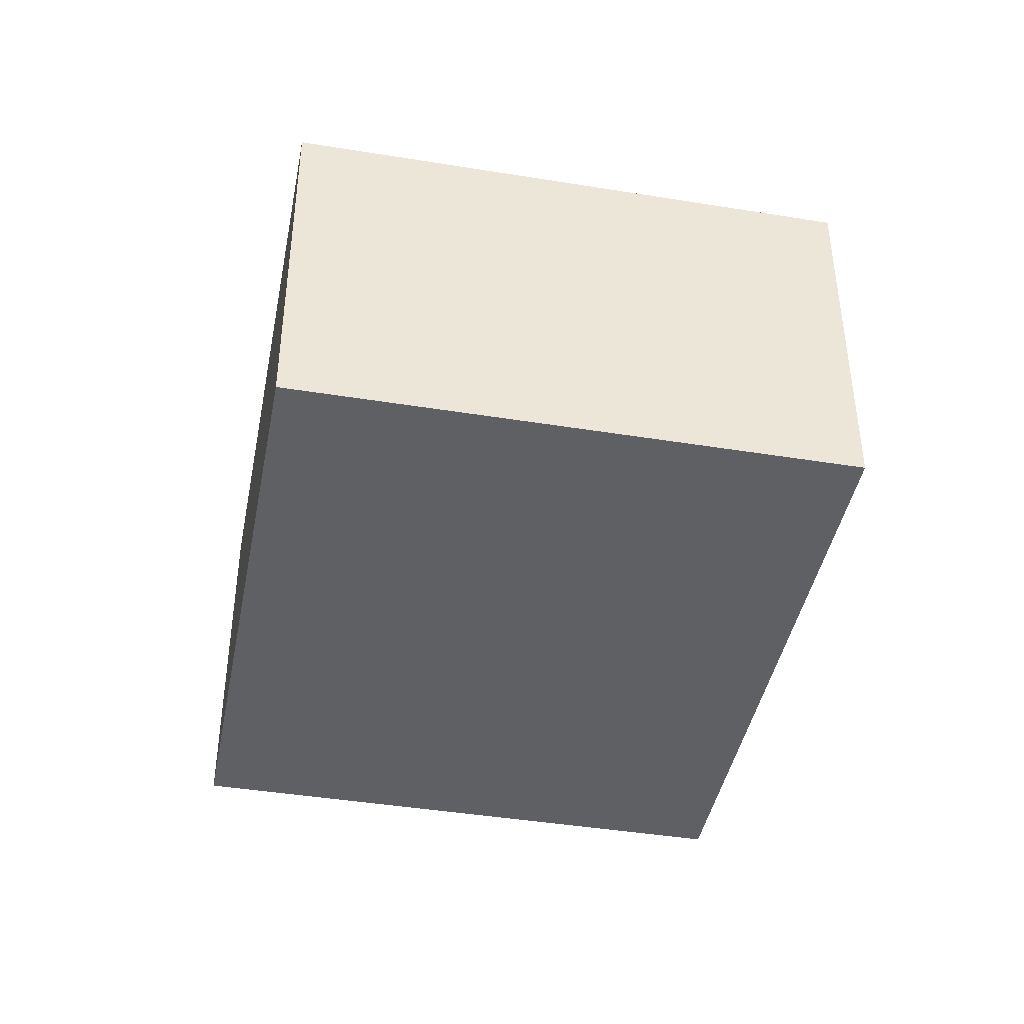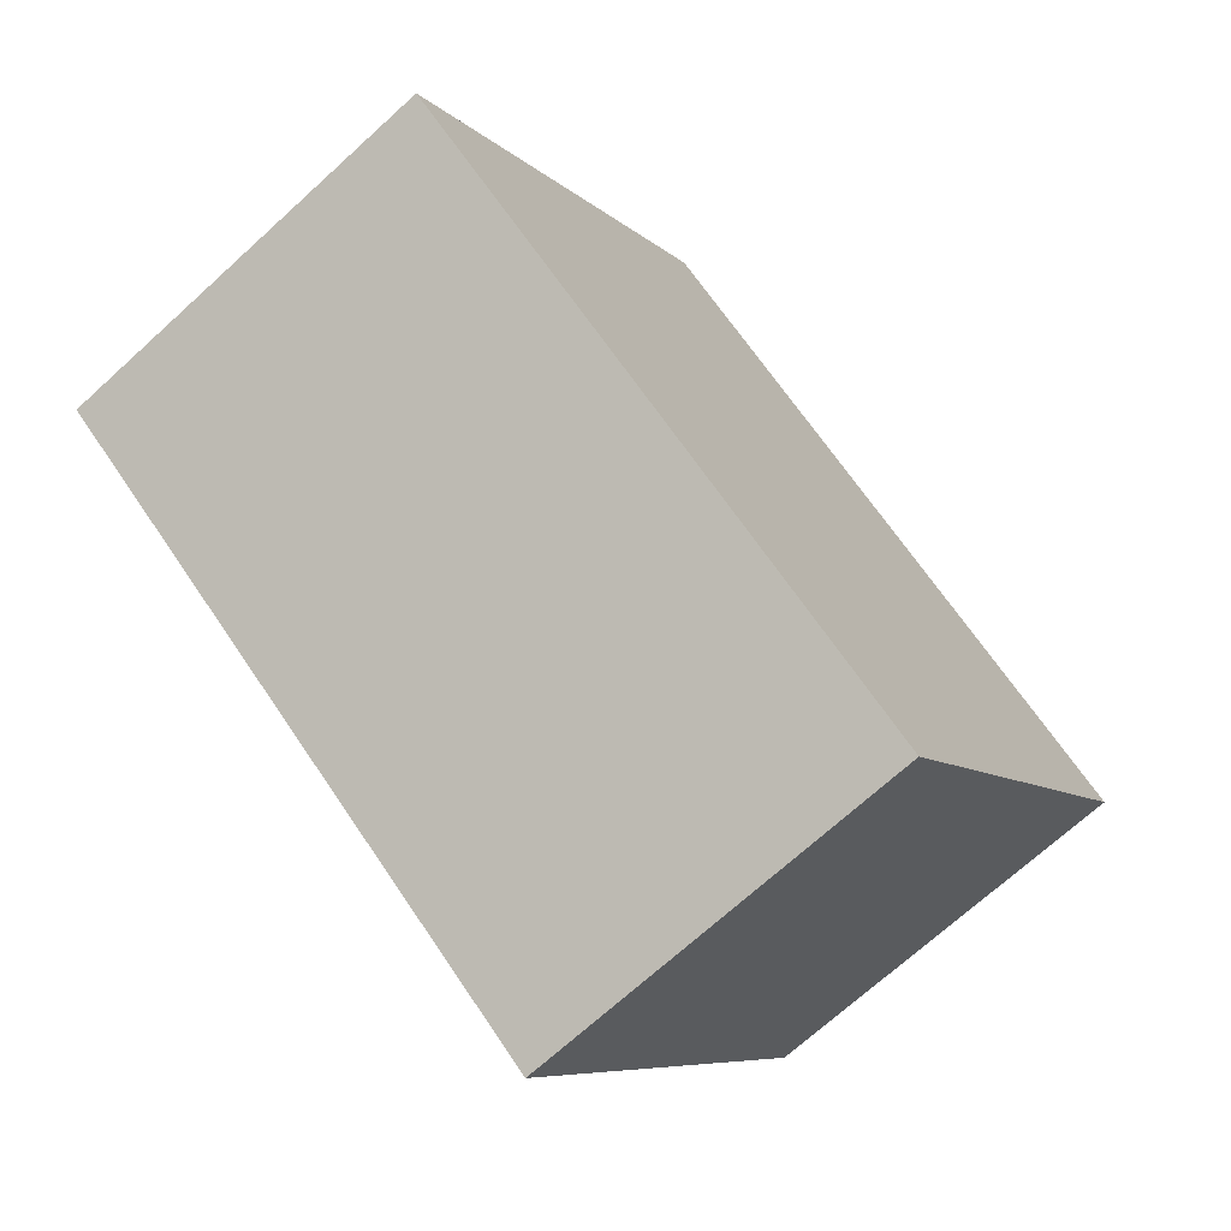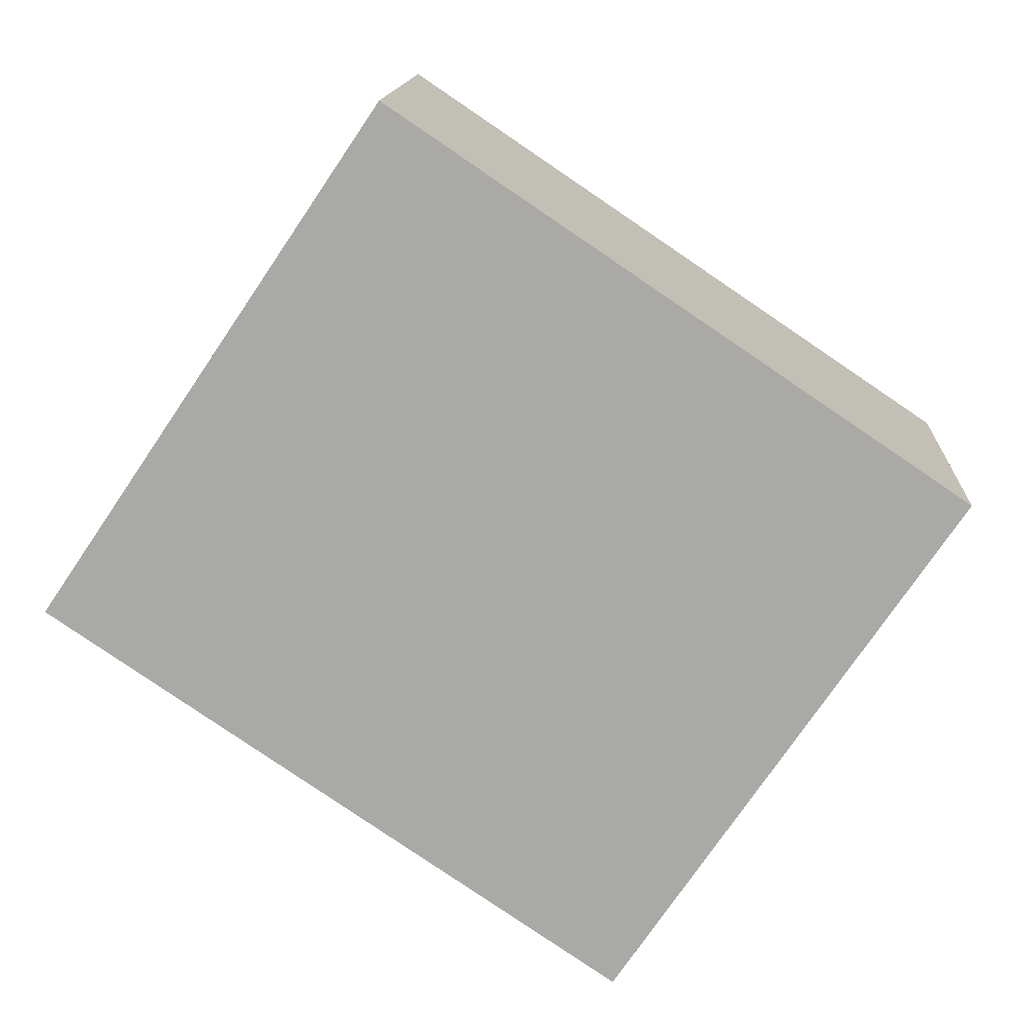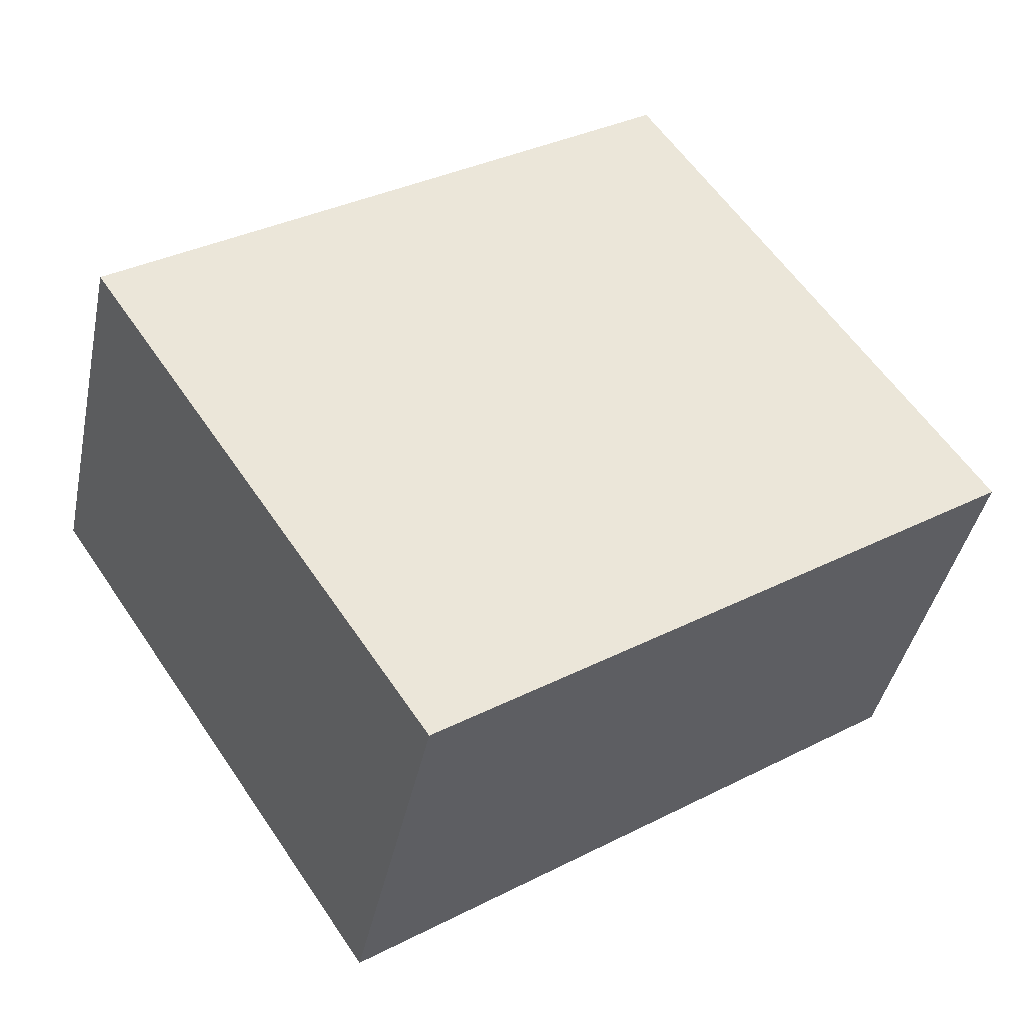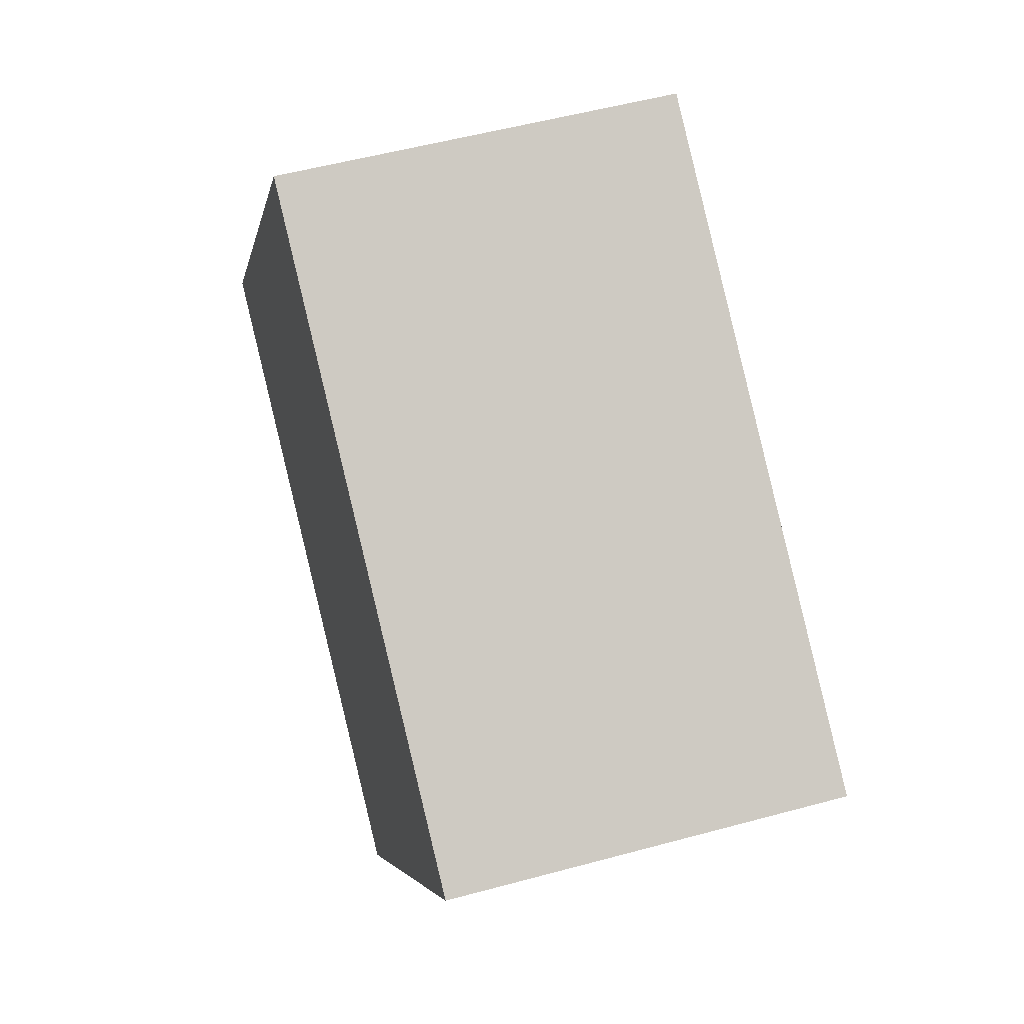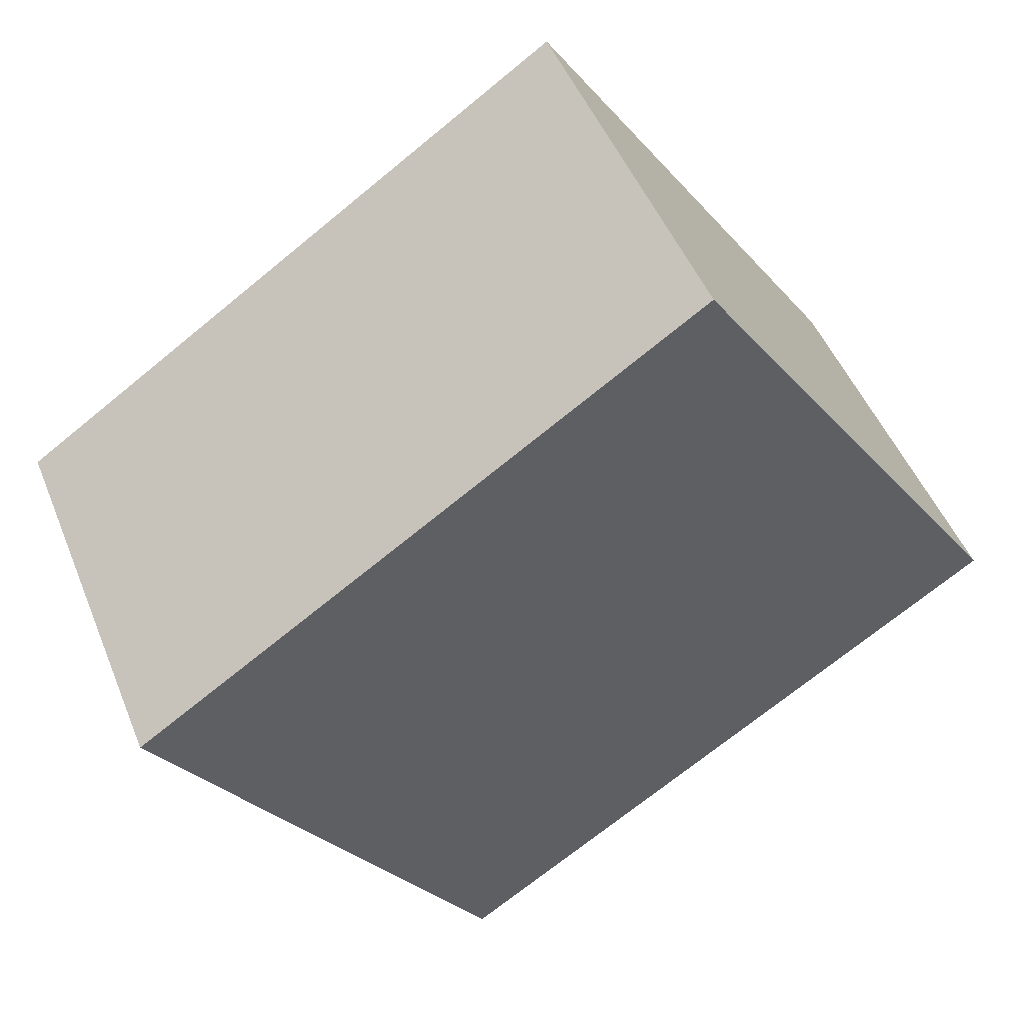
<metadata>
{"format":"obj","ext":"obj","renderer":"f3d","projection":"perspective","resolution":1024,"background":"white","views":[{"elev":-42.8,"azim":113.1,"up":"+Y"},{"elev":-70.5,"azim":-47.7,"up":"+Z"},{"elev":13.8,"azim":3.2,"up":"+Z"},{"elev":-40.9,"azim":168.4,"up":"+Z"},{"elev":53.0,"azim":73.7,"up":"+Z"},{"elev":48.7,"azim":158.5,"up":"+Z"}]}
</metadata>
<code>
v  2.518 1.739 -1.699
v  1.509 1.739 2.235
v  4.027 1.739 0.536
v  0 1.739 1.065e-16
v  4.027 -3.282e-17 0.536
v  2.518 1.04e-16 -1.699
v  0 0 0
v  1.509 -1.369e-16 2.235
g defaultobject
f 1 2 3
f 2 1 4
f 5 1 3
f 1 5 6
f 6 4 1
f 4 6 7
f 7 2 4
f 2 7 8
f 8 3 2
f 3 8 5
f 8 6 5
f 6 8 7

</code>
